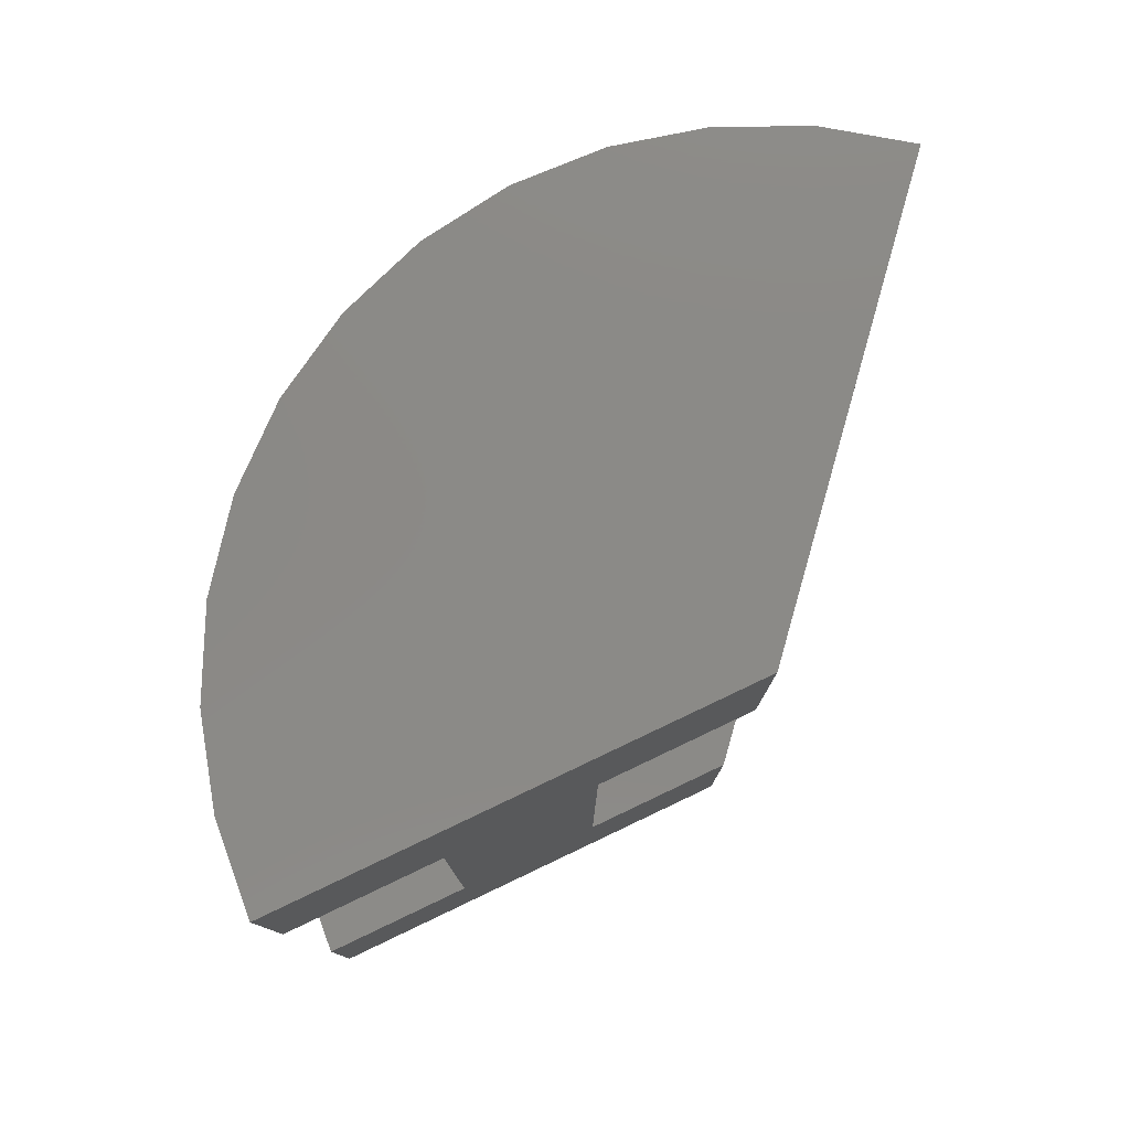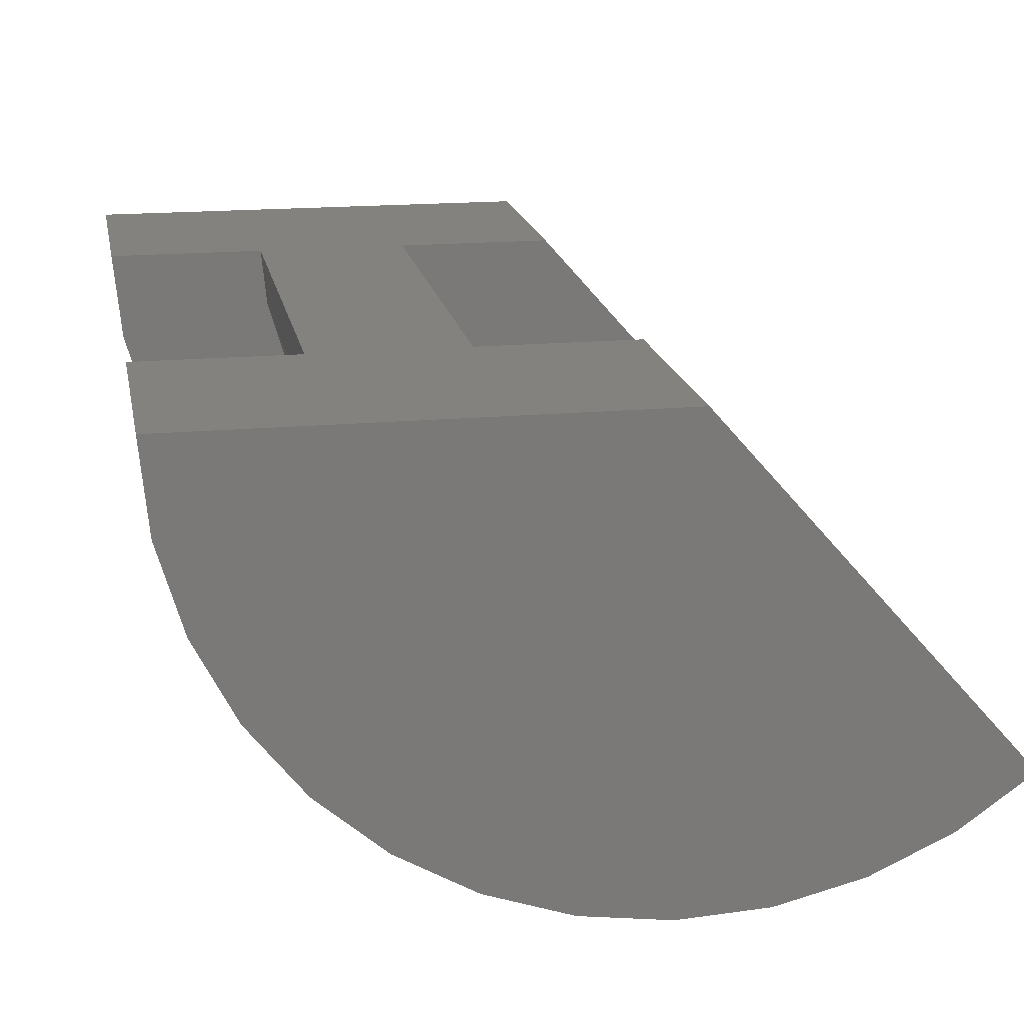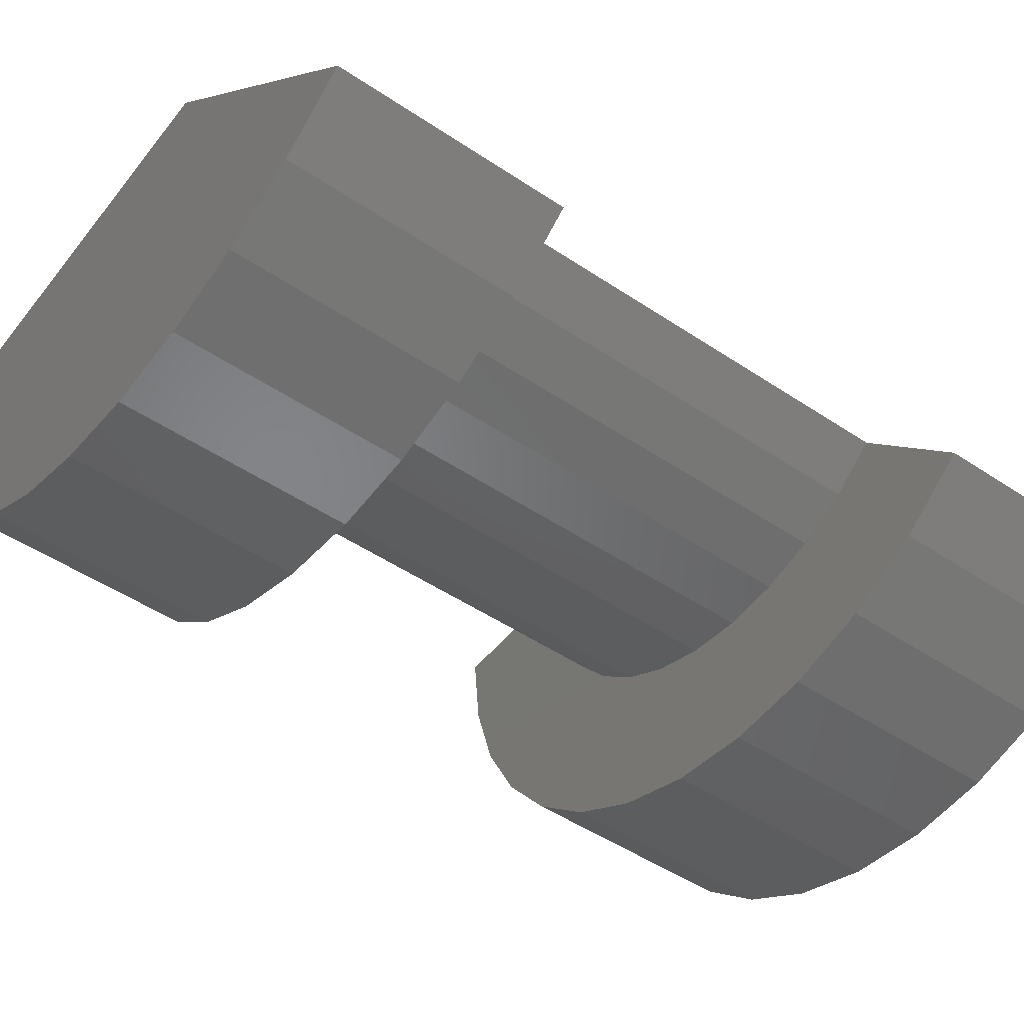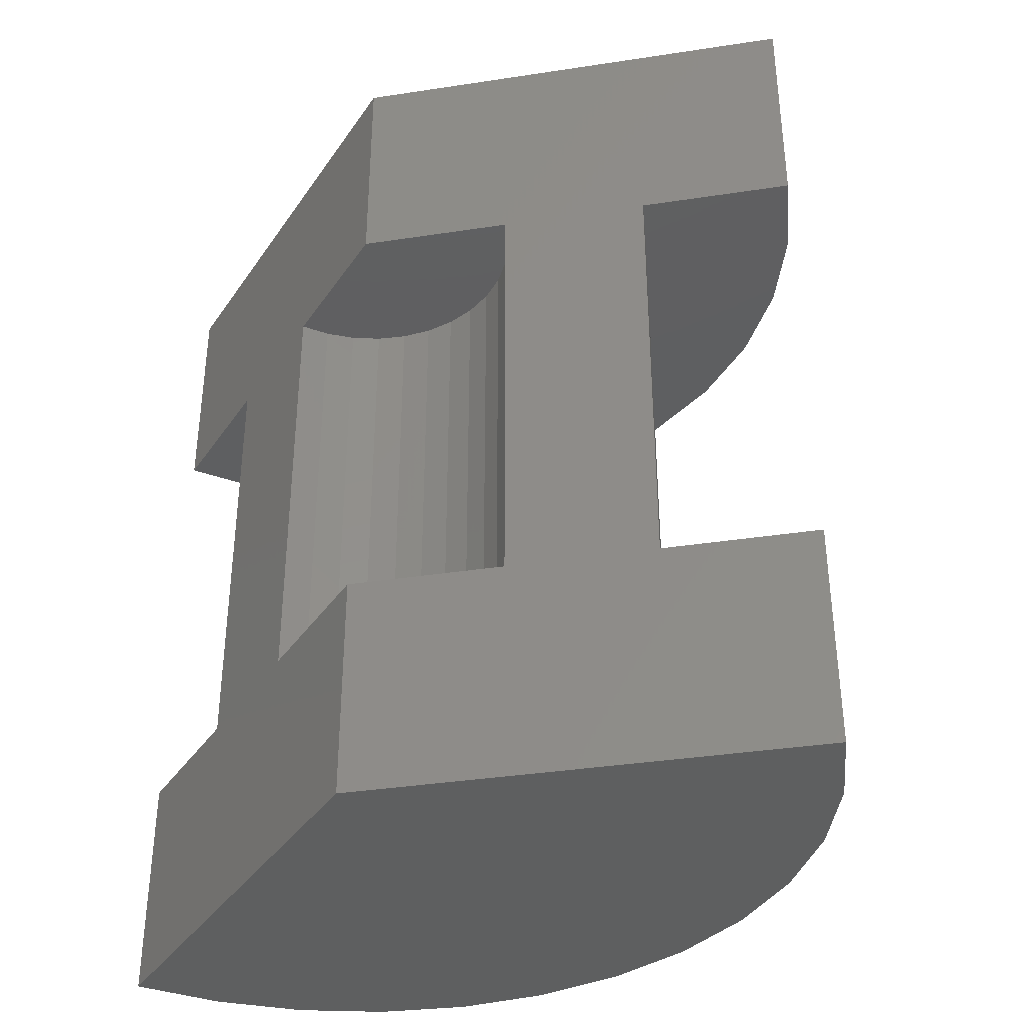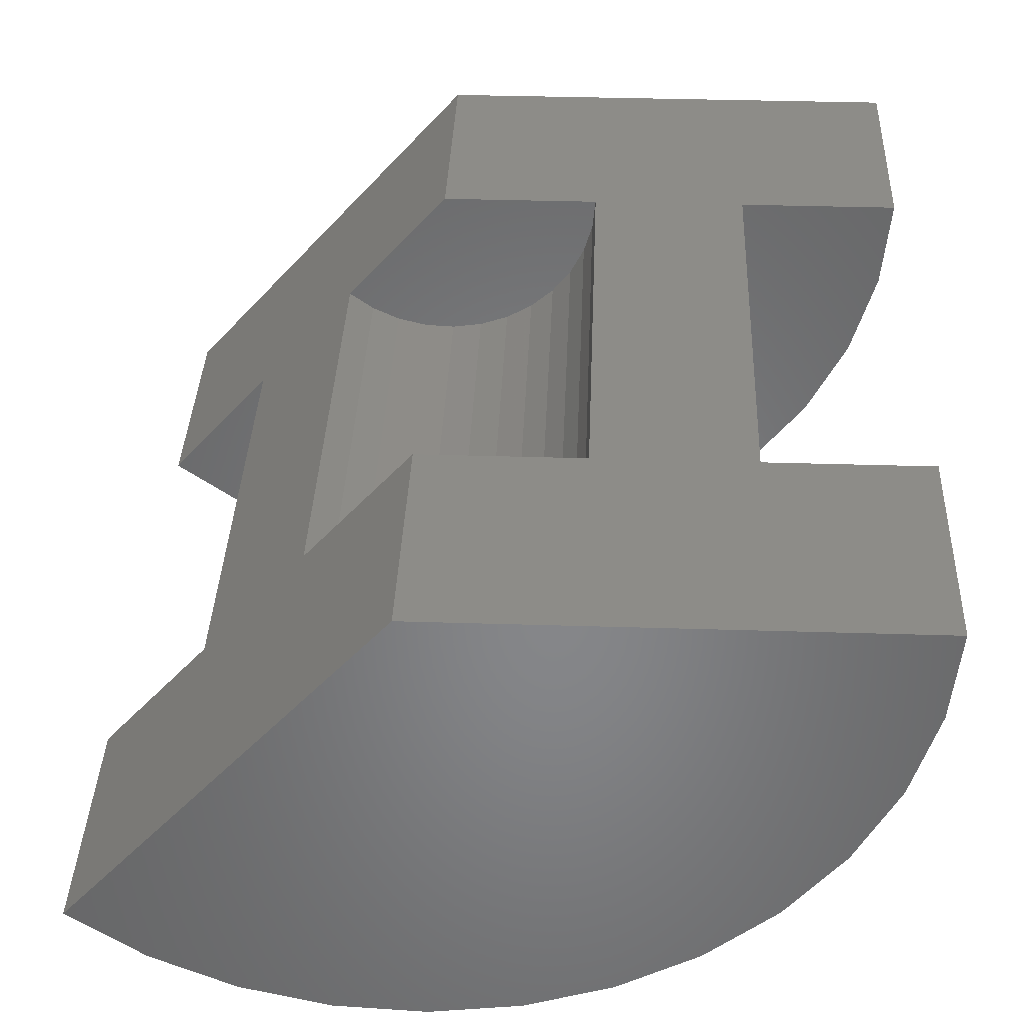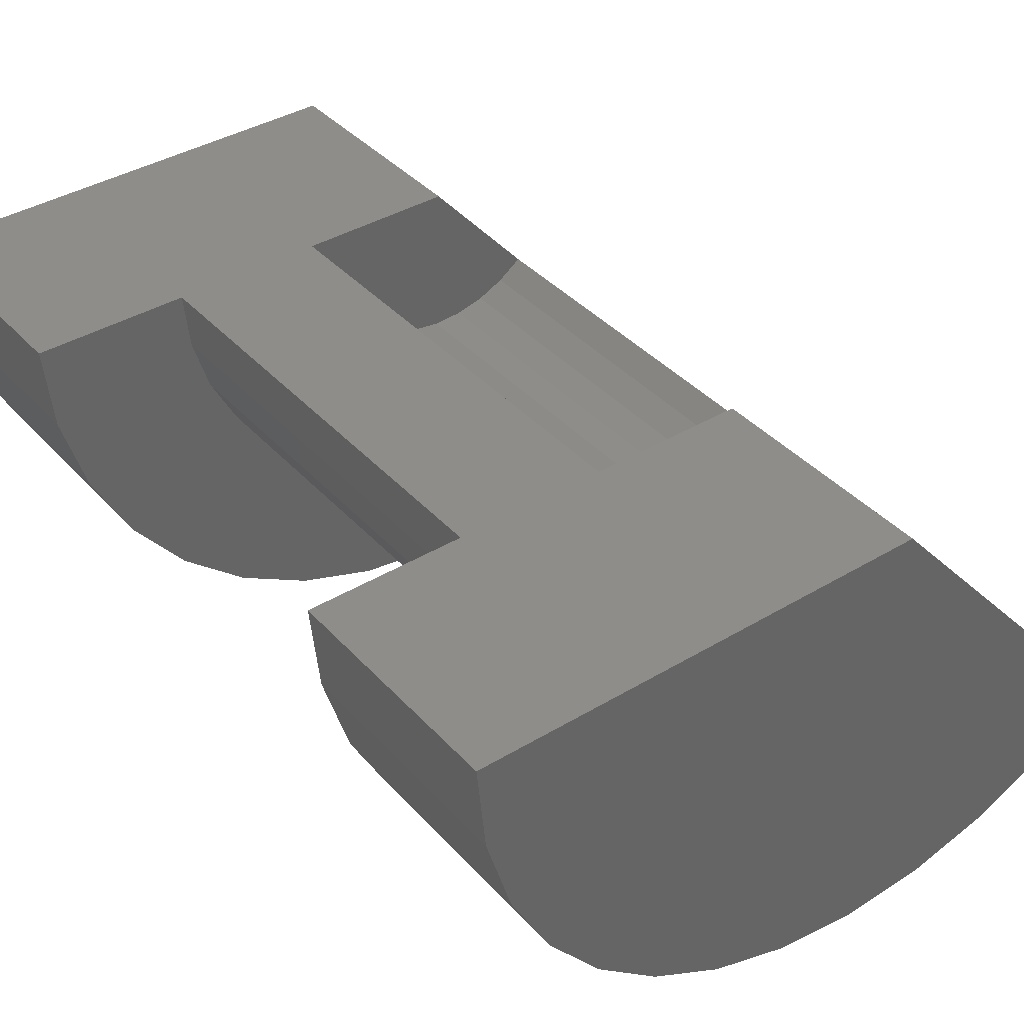
<metadata>
{"format":"stl","ext":"stl","renderer":"f3d","projection":"perspective","resolution":1024,"background":"white","views":[{"elev":79.3,"azim":154.6,"up":"+Z"},{"elev":17.7,"azim":169.6,"up":"+Y"},{"elev":-49.4,"azim":-126.5,"up":"+Y"},{"elev":-37.3,"azim":-120.2,"up":"+Z"},{"elev":36.6,"azim":2.3,"up":"+Y"},{"elev":39.0,"azim":142.9,"up":"+Y"}]}
</metadata>
<code>
# stl→obj: 108 verts, 212 faces
v -0.7872 -0.2499 1.121
v -0.6914 -0.2457 1.121
v -0.7391 -0.2524 1.121
v -0.75 4.54e-33 1.121
v -0.4974 2.805e-17 1.121
v -0.502 -0.04795 1.121
v -0.5156 -0.09416 1.121
v -0.5377 -0.1369 1.121
v -0.5676 -0.1747 1.121
v -0.9167 -0.1898 1.121
v -0.8777 -0.218 1.121
v -0.6458 -0.2302 1.121
v -0.834 -0.2383 1.121
v -0.604 -0.2062 1.121
v -0.3908 -0.344 1.121
v -0.332 -0.2696 1.121
v -0.05404 -0.2795 1.121
v -1.245 -0.5635 1.121
v -1.078 -0.3737 1.121
v -1.001 -0.4292 1.121
v -0.9153 -0.4691 1.121
v -0.8233 -0.4919 1.121
v -0.7286 -0.4969 1.121
v -0.2084 -0.5188 1.121
v -0.3167 -0.6121 1.121
v -1.129 -0.6472 1.121
v -0.9993 -0.7074 1.121
v -0.4407 -0.6833 1.121
v -0.8605 -0.7418 1.121
v -0.576 -0.7295 1.121
v -0.7177 -0.7493 1.121
v -0.5449 -0.4531 1.121
v -0.1197 -0.4065 1.121
v -0.6346 -0.4838 1.121
v -0.4626 -0.406 1.121
v -0.01363 -0.1424 1.121
v -0.2885 -0.1854 1.121
v 6.864e-17 8.327e-17 1.121
v -0.2617 -0.0944 1.121
v -0.2526 5.522e-17 1.121
v -0.7391 -0.2524 0.3789
v -0.6914 -0.2457 0.3789
v -0.7872 -0.2499 0.3789
v -0.75 2.576e-33 0.3789
v -0.9167 -0.1898 0.3789
v -0.5676 -0.1747 0.3789
v -0.5377 -0.1369 0.3789
v -0.5156 -0.09416 0.3789
v -0.502 -0.04795 0.3789
v -0.4974 2.805e-17 0.3789
v -0.834 -0.2383 0.3789
v -0.6458 -0.2302 0.3789
v -0.8777 -0.218 0.3789
v -0.604 -0.2062 0.3789
v -0.05404 -0.2795 0.3789
v -0.332 -0.2696 0.3789
v -0.3908 -0.344 0.3789
v -1.245 -0.5635 0.3789
v -1.129 -0.6472 0.3789
v -0.3167 -0.6121 0.3789
v -0.2084 -0.5188 0.3789
v -0.7286 -0.4969 0.3789
v -0.8233 -0.4919 0.3789
v -0.9153 -0.4691 0.3789
v -1.001 -0.4292 0.3789
v -1.078 -0.3737 0.3789
v -0.7177 -0.7493 0.3789
v -0.576 -0.7295 0.3789
v -0.8605 -0.7418 0.3789
v -0.4407 -0.6833 0.3789
v -0.9993 -0.7074 0.3789
v -0.6346 -0.4838 0.3789
v -0.1197 -0.4065 0.3789
v -0.5449 -0.4531 0.3789
v -0.4626 -0.406 0.3789
v -0.2526 5.522e-17 0.3789
v -0.2617 -0.0944 0.3789
v 2.32e-17 8.327e-17 0.3789
v -0.2885 -0.1854 0.3789
v -0.01363 -0.1424 0.3789
v -1.245 -0.5635 1.5
v -0.75 1.02e-32 1.5
v -0.75 0 0
v -1.245 -0.5635 -4.592e-17
v 9.185e-17 8.327e-17 1.5
v 0 8.327e-17 -4.592e-17
v -1.129 -0.6472 1.5
v -0.9993 -0.7074 1.5
v -0.8605 -0.7418 1.5
v -0.7177 -0.7493 1.5
v -0.576 -0.7295 1.5
v -0.4407 -0.6833 1.5
v -0.3167 -0.6121 1.5
v -0.2084 -0.5188 1.5
v -0.1197 -0.4065 1.5
v -0.05404 -0.2795 1.5
v -0.01363 -0.1424 1.5
v -1.129 -0.6472 -5.551e-17
v -0.9993 -0.7074 -5.551e-17
v -0.8605 -0.7418 -5.551e-17
v -0.7177 -0.7493 -5.551e-17
v -0.576 -0.7295 -5.551e-17
v -0.4407 -0.6833 -5.551e-17
v -0.3167 -0.6121 -5.551e-17
v -0.2084 -0.5188 -5.551e-17
v -0.1197 -0.4065 -5.551e-17
v -0.05404 -0.2795 -5.551e-17
v -0.01363 -0.1424 -5.551e-17
f 1 2 3
f 4 5 6
f 4 6 7
f 4 7 8
f 4 8 9
f 4 9 10
f 11 12 13
f 13 12 2
f 13 2 1
f 10 9 11
f 11 9 14
f 11 14 12
f 15 16 17
f 18 19 20
f 18 20 21
f 18 21 22
f 18 22 23
f 18 23 24
f 18 24 25
f 18 25 26
f 26 25 27
f 27 25 28
f 27 28 29
f 29 28 30
f 29 30 31
f 32 33 34
f 34 33 24
f 34 24 23
f 15 17 35
f 35 17 33
f 35 33 32
f 17 16 36
f 36 16 37
f 36 37 38
f 38 37 39
f 38 39 40
f 41 42 43
f 44 45 46
f 44 46 47
f 44 47 48
f 44 48 49
f 44 49 50
f 43 42 51
f 51 42 52
f 51 52 53
f 52 54 53
f 53 54 46
f 53 46 45
f 55 56 57
f 58 59 60
f 58 60 61
f 58 61 62
f 58 62 63
f 58 63 64
f 58 64 65
f 58 65 66
f 67 68 69
f 69 68 70
f 69 70 71
f 71 70 60
f 71 60 59
f 62 61 72
f 72 61 73
f 72 73 74
f 74 73 75
f 75 73 55
f 75 55 57
f 76 77 78
f 78 77 79
f 78 79 80
f 80 79 56
f 80 56 55
f 81 82 4
f 81 4 10
f 81 10 19
f 81 19 18
f 83 84 58
f 83 58 66
f 83 66 45
f 83 45 44
f 45 66 10
f 10 66 19
f 19 66 20
f 20 66 65
f 20 65 21
f 21 65 64
f 21 64 22
f 22 64 63
f 22 63 23
f 23 63 62
f 23 62 34
f 34 62 72
f 34 72 32
f 32 72 74
f 32 74 35
f 35 74 75
f 35 75 15
f 15 75 57
f 15 57 16
f 16 57 56
f 16 56 37
f 37 56 79
f 37 79 39
f 39 79 77
f 39 77 40
f 40 77 76
f 12 42 2
f 2 42 41
f 2 41 3
f 3 41 43
f 3 43 1
f 1 43 51
f 1 51 13
f 13 51 53
f 13 53 11
f 11 53 45
f 11 45 10
f 42 12 52
f 52 12 14
f 52 14 54
f 54 14 9
f 54 9 46
f 46 9 8
f 46 8 47
f 47 8 7
f 47 7 48
f 48 7 6
f 48 6 49
f 49 6 5
f 49 5 50
f 85 38 40
f 85 40 5
f 85 5 4
f 85 4 82
f 83 44 50
f 83 50 76
f 83 76 78
f 83 78 86
f 50 5 76
f 76 5 40
f 81 18 87
f 87 18 26
f 87 26 88
f 88 26 27
f 88 27 89
f 89 27 29
f 89 29 90
f 90 29 31
f 90 31 91
f 91 31 30
f 91 30 92
f 92 30 28
f 92 28 93
f 93 28 25
f 93 25 94
f 94 25 24
f 94 24 95
f 95 24 33
f 95 33 96
f 96 33 17
f 96 17 97
f 97 17 36
f 97 36 85
f 85 36 38
f 82 81 94
f 82 94 95
f 82 95 96
f 82 96 97
f 82 97 85
f 90 91 89
f 89 91 92
f 89 92 88
f 88 92 93
f 88 93 87
f 87 93 94
f 87 94 81
f 58 84 59
f 59 84 98
f 59 98 71
f 71 98 99
f 71 99 69
f 69 99 100
f 69 100 67
f 67 100 101
f 67 101 68
f 68 101 102
f 68 102 70
f 70 102 103
f 70 103 60
f 60 103 104
f 60 104 61
f 61 104 105
f 61 105 73
f 73 105 106
f 73 106 55
f 55 106 107
f 55 107 80
f 80 107 108
f 80 108 78
f 78 108 86
f 83 86 108
f 83 108 107
f 83 107 106
f 83 106 105
f 83 105 84
f 84 105 98
f 98 105 104
f 98 104 99
f 99 104 103
f 99 103 100
f 100 103 102
f 100 102 101

</code>
